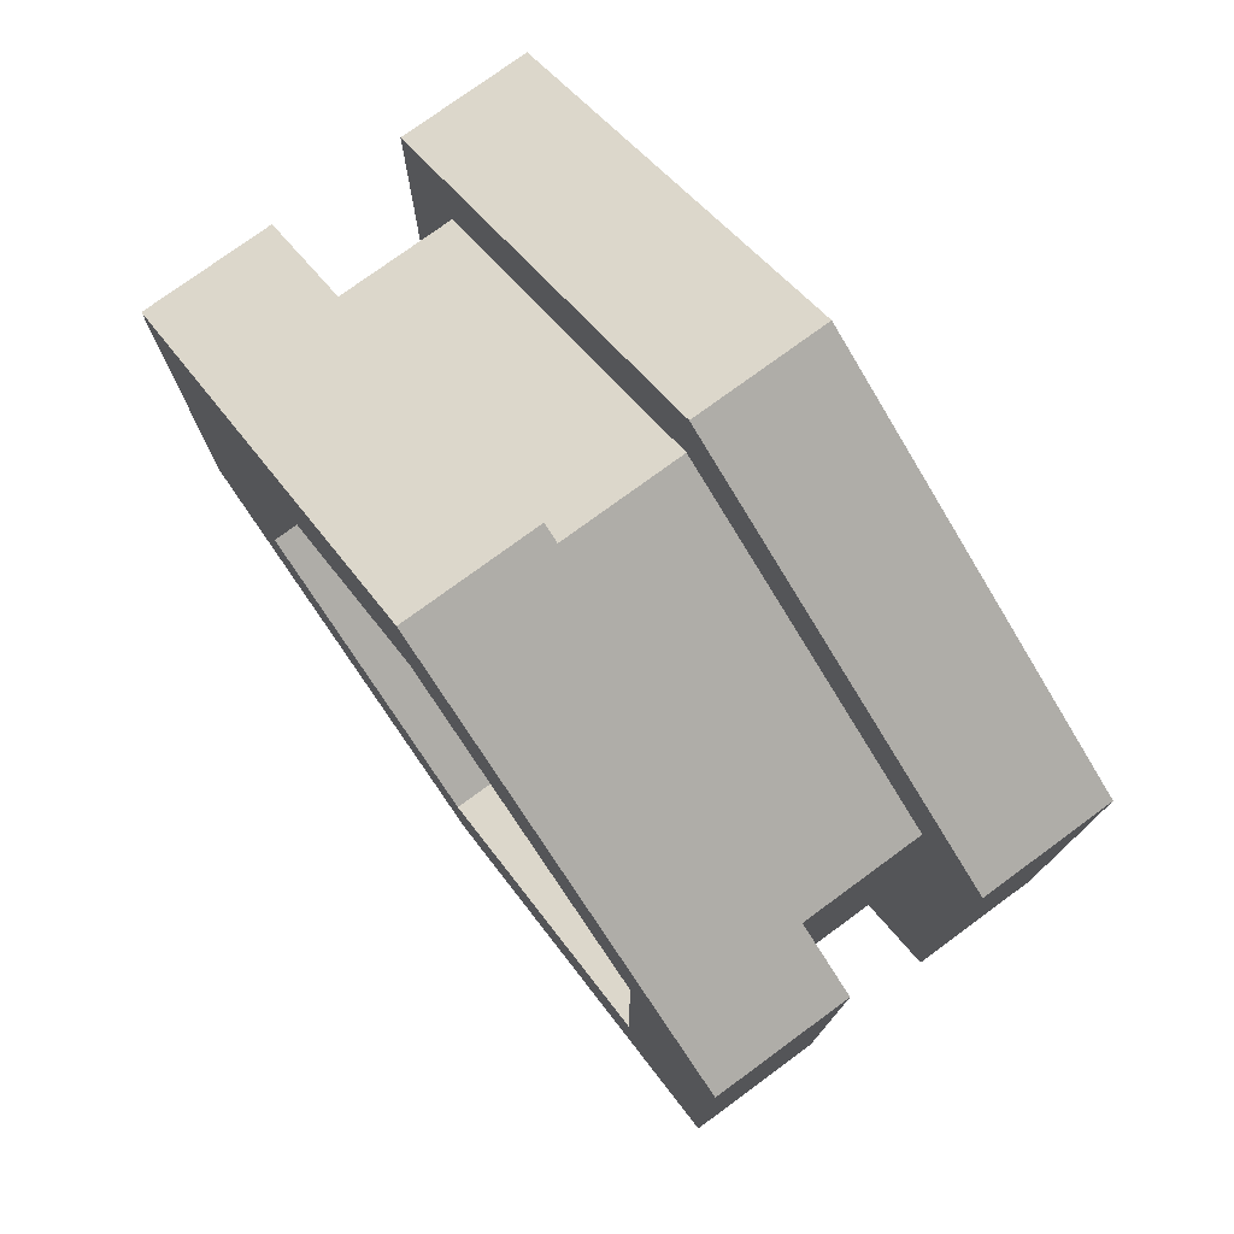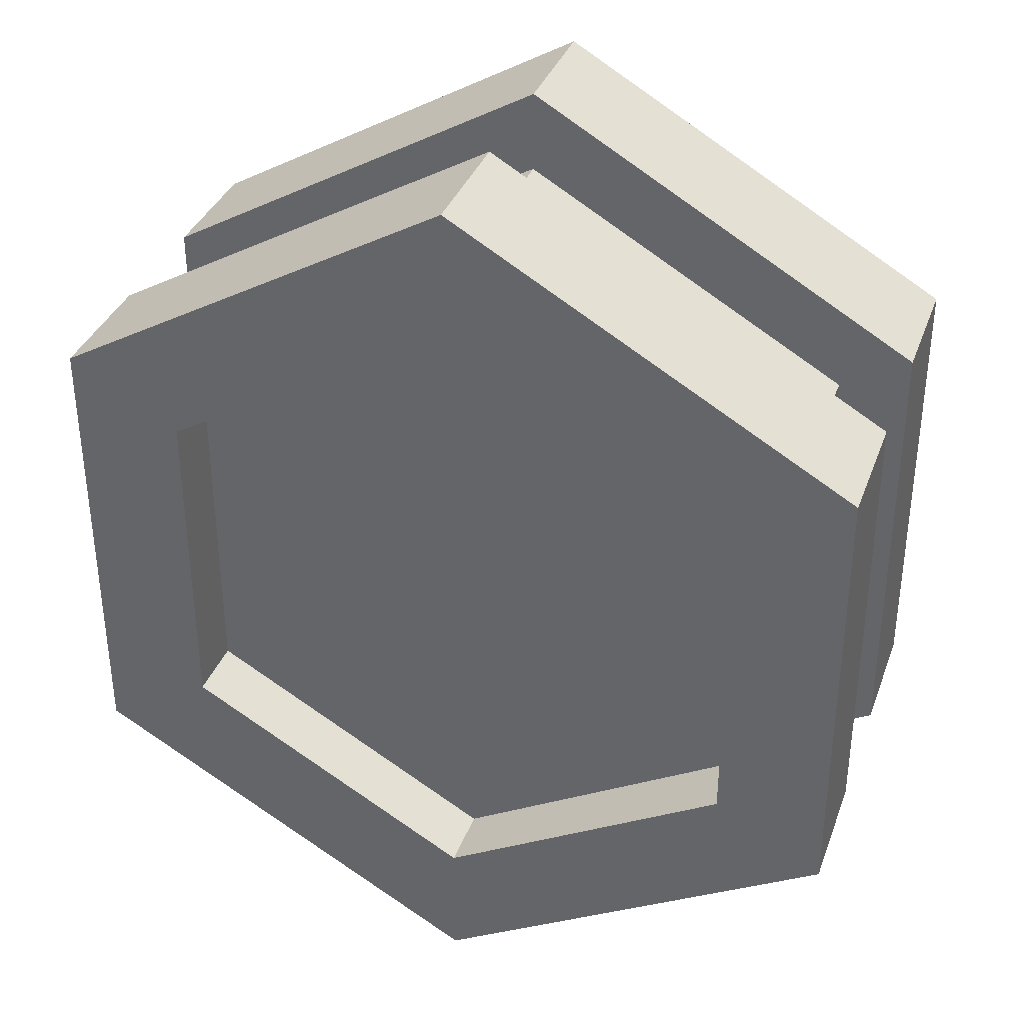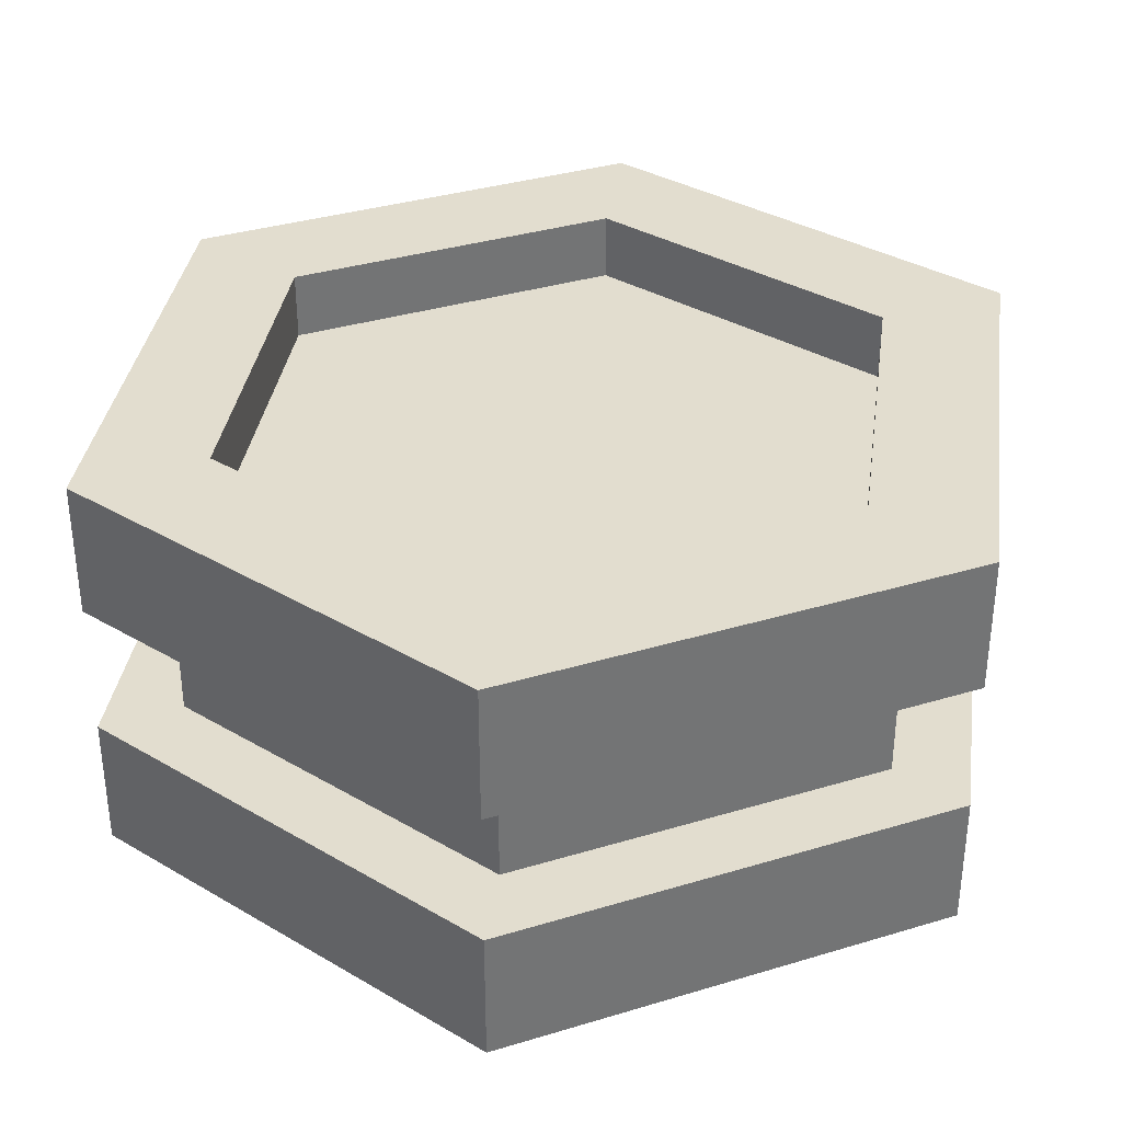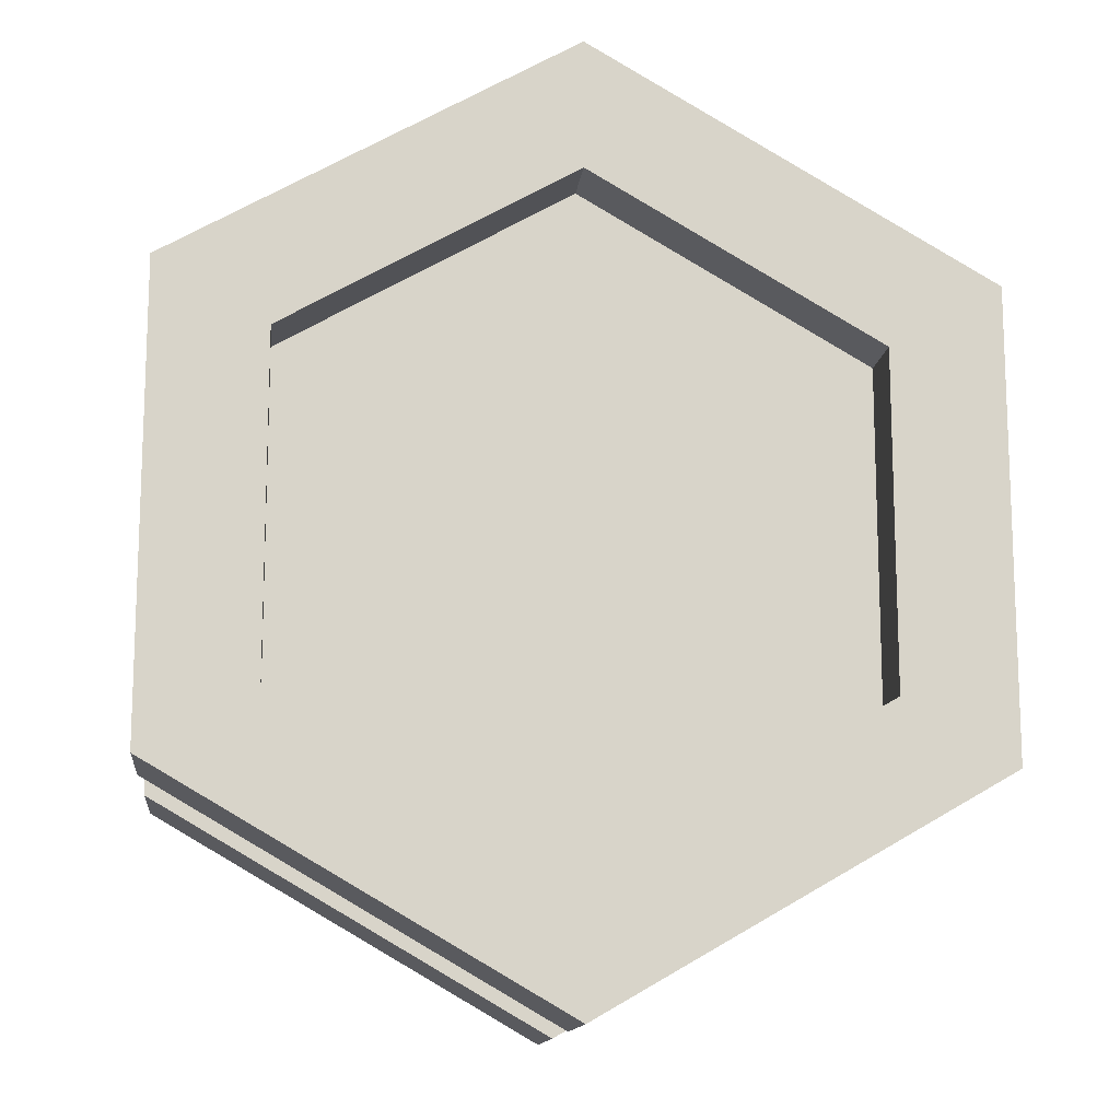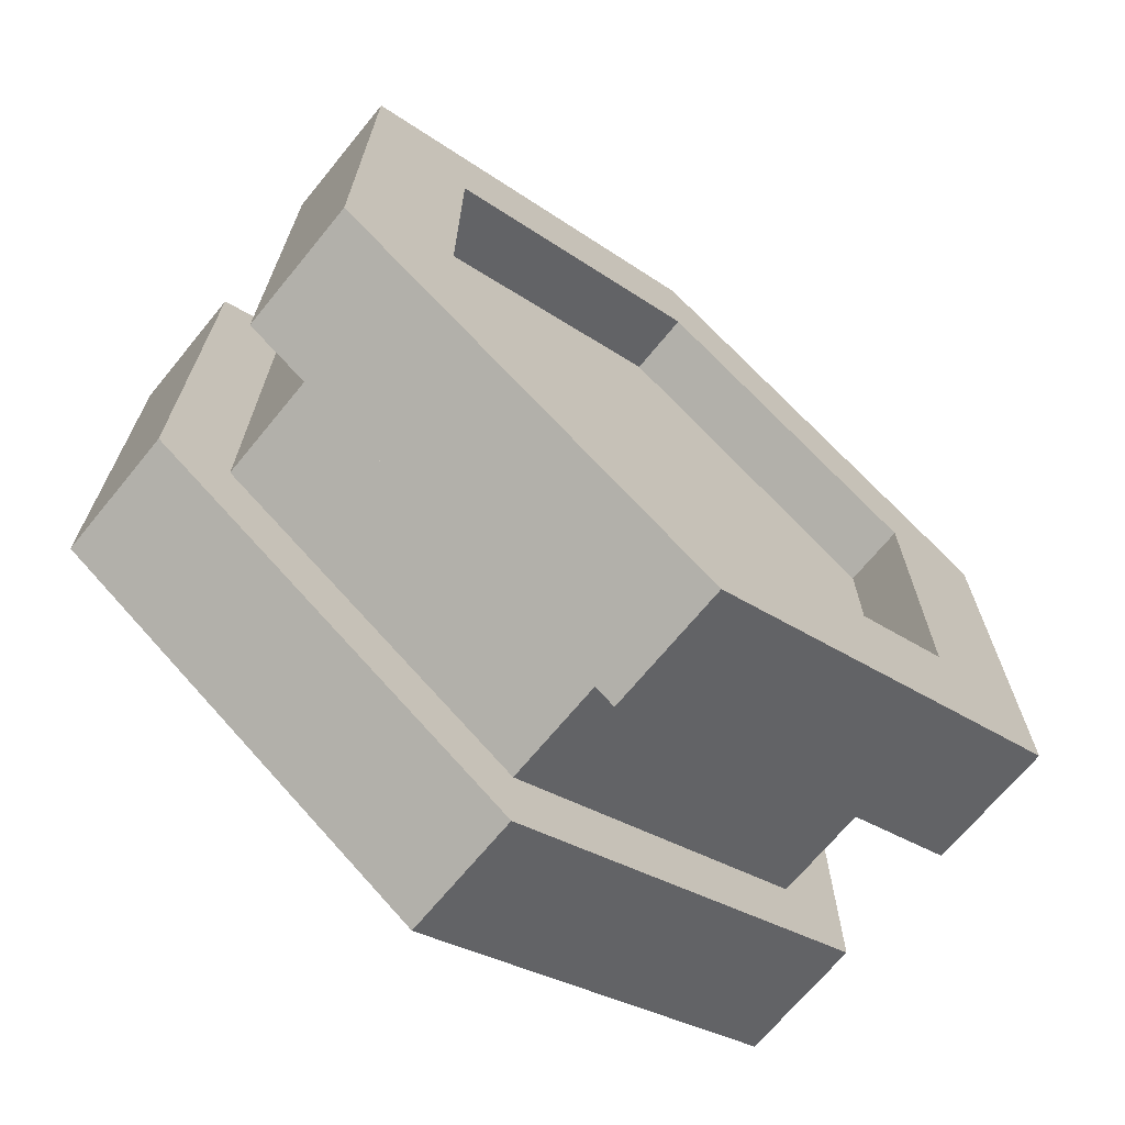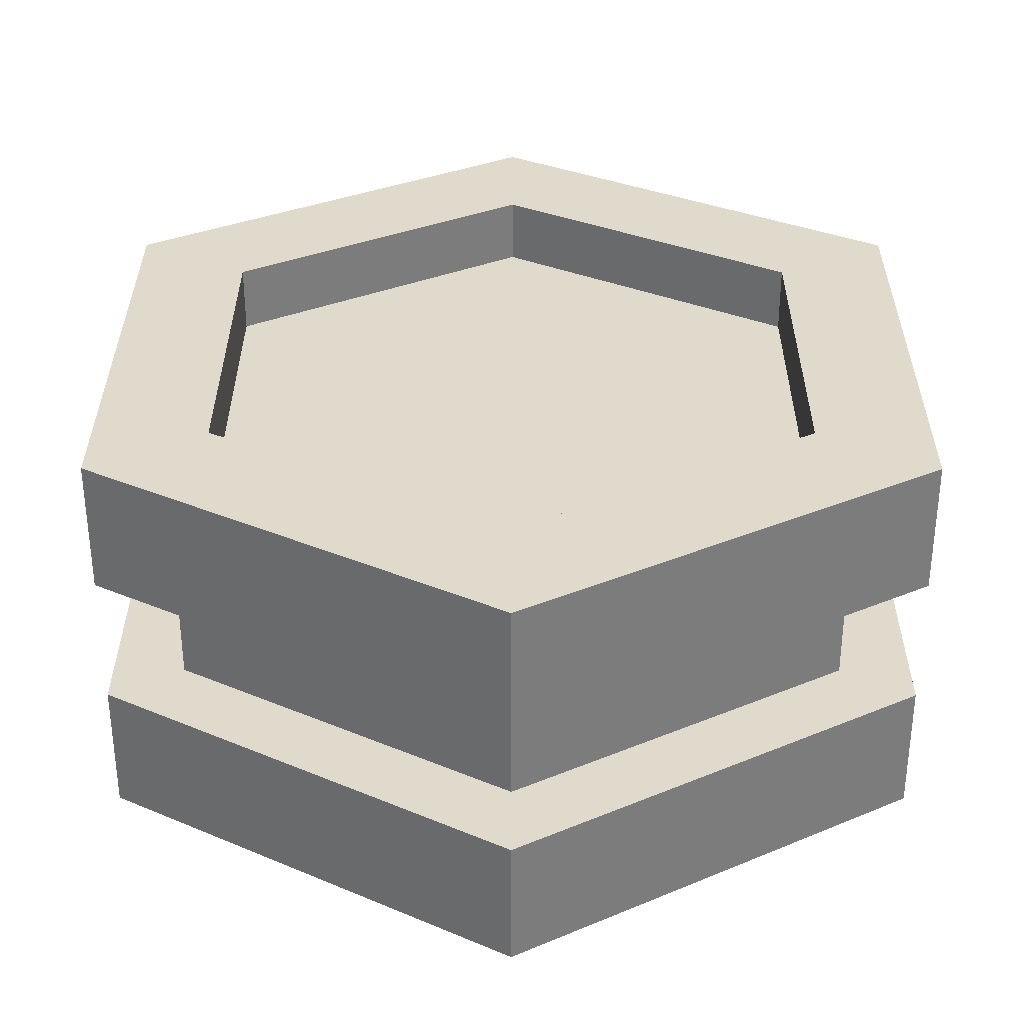
<metadata>
{"format":"obj","ext":"obj","renderer":"f3d","projection":"perspective","resolution":1024,"background":"white","views":[{"elev":76.6,"azim":53.8,"up":"+Z"},{"elev":35.6,"azim":18.8,"up":"+Z"},{"elev":35.0,"azim":128.0,"up":"+Y"},{"elev":-13.5,"azim":173.5,"up":"+Z"},{"elev":-69.2,"azim":140.6,"up":"+Z"},{"elev":33.0,"azim":-179.9,"up":"+Y"}]}
</metadata>
<code>
g cookieChocolate
v -0.06062 0.04 0.035
v -0.04985 0.04 -0.02878
v -0.06062 0.04 -0.035
v 0 0.04 -0.07
v 0 0.04 -0.05757
v 0.06062 0.04 -0.035
v 0.04985 0.04 -0.02878
v 0.04985 0.04 0.02878
v -0.04985 0.04 0.02878
v 0 0.04 0.07
v 0 0.04 0.05757
v 0.06062 0.04 0.035
v -0.06062 0 -0.035
v 0 0 -0.07
v -0.06062 0.02 -0.035
v 0 0.02 -0.07
v 0.06062 0 -0.035
v 0.06062 0.02 -0.035
v 0 0 0.07
v -0.06062 0 0.035
v 0 0.02 0.07
v -0.06062 0.02 0.035
v 0.06062 0 0.035
v 0.06062 0.02 0.035
v -0.04374 0 -0.02526
v 0 0 -0.05051
v 0.04374 0 -0.02526
v 0.04374 0 0.02526
v -0.04374 0 0.02526
v 0 0 0.05051
v 0 0.06 -0.07
v 0.06062 0.06 -0.035
v 0.06062 0.06 0.035
v 0 0.06 0.07
v -0.06062 0.06 0.035
v -0.06062 0.06 -0.035
v -0.04374 0.06 0.02526
v 0 0.06 0.05051
v 0.04374 0.06 0.02526
v 0.04374 0.06 -0.02526
v -0.04374 0.06 -0.02526
v 0 0.06 -0.05051
v -0.04985 0.02 0.02878
v 0 0.02 0.05757
v 0.04985 0.02 0.02878
v 0.04985 0.02 -0.02878
v -0.04985 0.02 -0.02878
v 0 0.02 -0.05757
v -0.04374 0.05 0.02526
v -0.04374 0.05 -0.02526
v 0 0.05 0.05051
v 0 0.05 -0.05051
v 0.04374 0.05 0.02526
v 0.04374 0.05 -0.02526
v -0.04374 0.01 0.02526
v -0.04374 0.01 -0.02526
v 0 0.01 -0.05051
v 0 0.01 0.05051
v 0.04374 0.01 -0.02526
v 0.04374 0.01 0.02526
f 3 2 1
f 2 3 4
f 2 4 5
f 5 4 6
f 5 6 7
f 7 6 8
f 9 1 2
f 1 9 10
f 10 9 11
f 10 11 8
f 10 8 12
f 12 8 6
f 15 14 13
f 14 15 16
f 16 17 14
f 17 16 18
f 21 20 19
f 20 21 22
f 15 20 22
f 20 15 13
f 24 19 23
f 19 24 21
f 13 25 20
f 25 13 14
f 25 14 26
f 26 14 17
f 26 17 27
f 27 17 28
f 29 20 25
f 20 29 19
f 19 29 30
f 19 30 28
f 19 28 23
f 23 28 17
f 31 6 4
f 6 31 32
f 33 10 12
f 10 33 34
f 34 1 10
f 1 34 35
f 36 1 35
f 1 36 3
f 6 33 12
f 33 6 32
f 35 37 36
f 37 35 34
f 37 34 38
f 38 34 33
f 38 33 39
f 39 33 40
f 41 36 37
f 36 41 31
f 31 41 42
f 31 42 40
f 31 40 32
f 32 40 33
f 36 4 3
f 4 36 31
f 22 43 15
f 43 22 21
f 43 21 44
f 44 21 24
f 44 24 45
f 45 24 46
f 47 15 43
f 15 47 16
f 16 47 48
f 16 48 46
f 16 46 18
f 18 46 24
f 51 50 49
f 50 51 52
f 52 51 53
f 52 53 54
f 17 24 23
f 24 17 18
f 25 55 29
f 55 25 56
f 57 55 56
f 55 57 58
f 58 57 59
f 58 59 60
f 55 30 29
f 30 55 58
f 57 25 26
f 25 57 56
f 59 26 27
f 26 59 57
f 59 28 60
f 28 59 27
f 58 28 30
f 28 58 60
f 40 52 54
f 52 40 42
f 42 50 52
f 50 42 41
f 50 37 49
f 37 50 41
f 37 51 49
f 51 37 38
f 40 53 39
f 53 40 54
f 38 53 51
f 53 38 39
f 8 44 45
f 44 8 11
f 2 43 9
f 43 2 47
f 11 43 44
f 43 11 9
f 5 46 48
f 46 5 7
f 46 8 45
f 8 46 7
f 2 48 47
f 48 2 5

</code>
